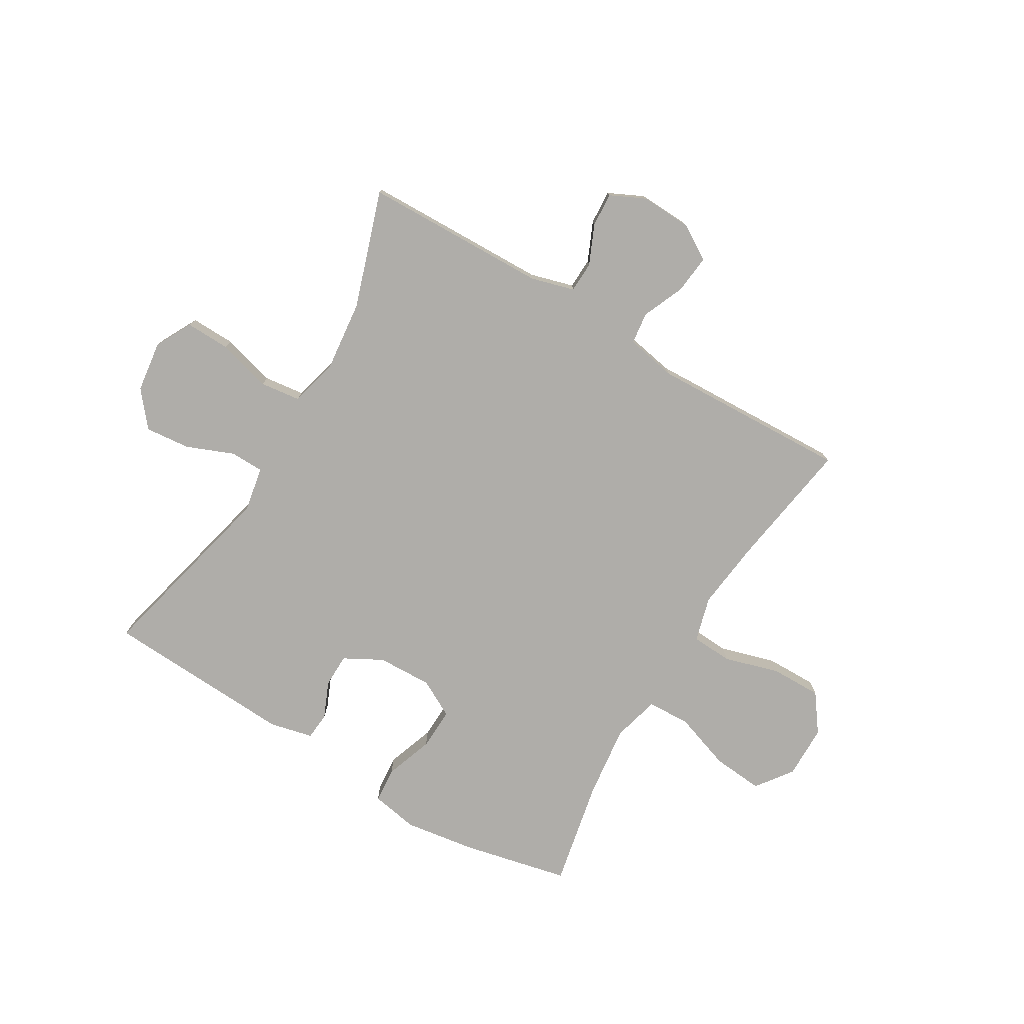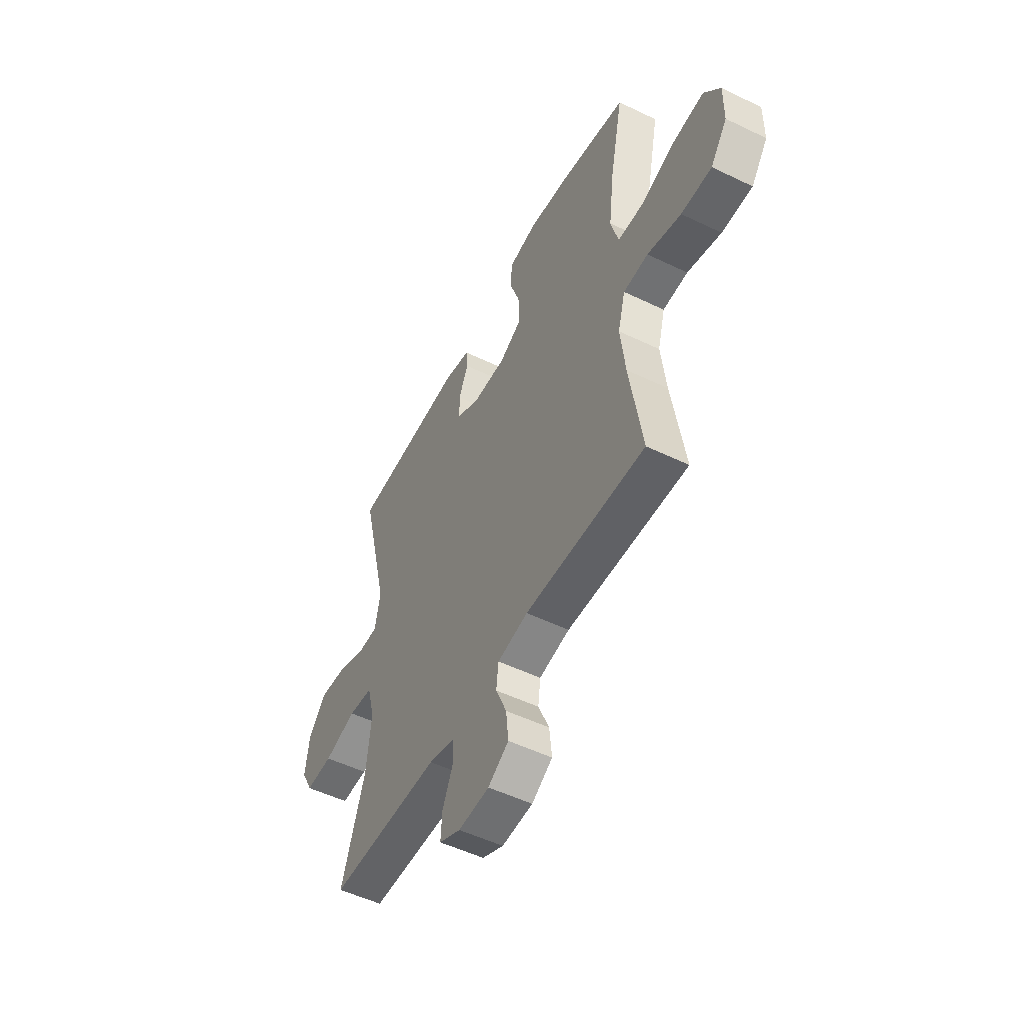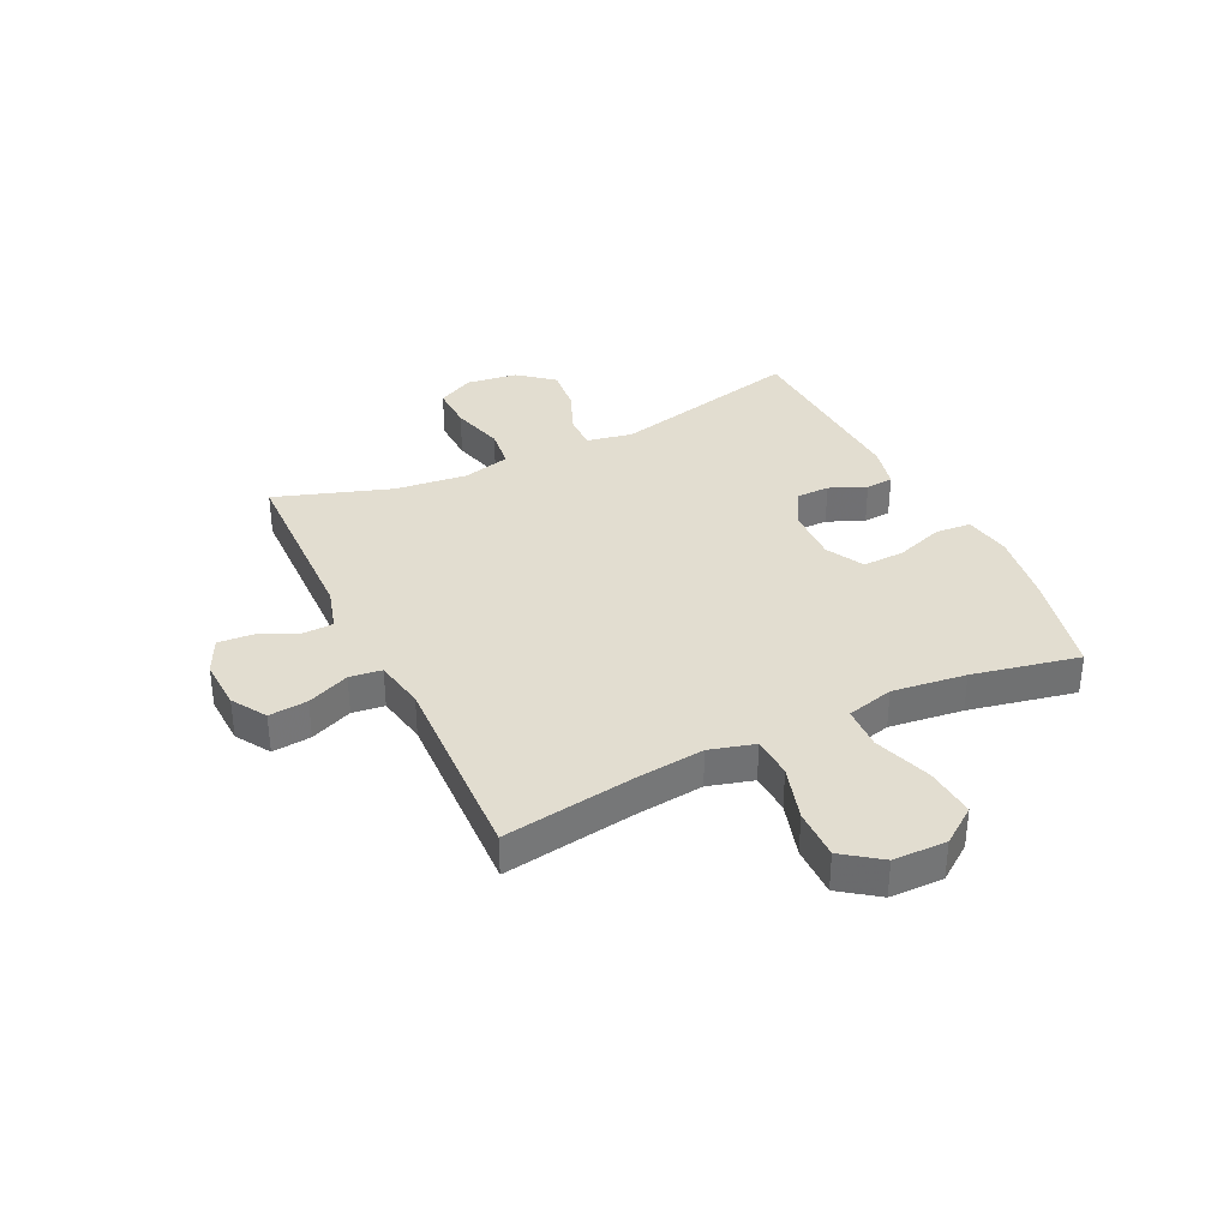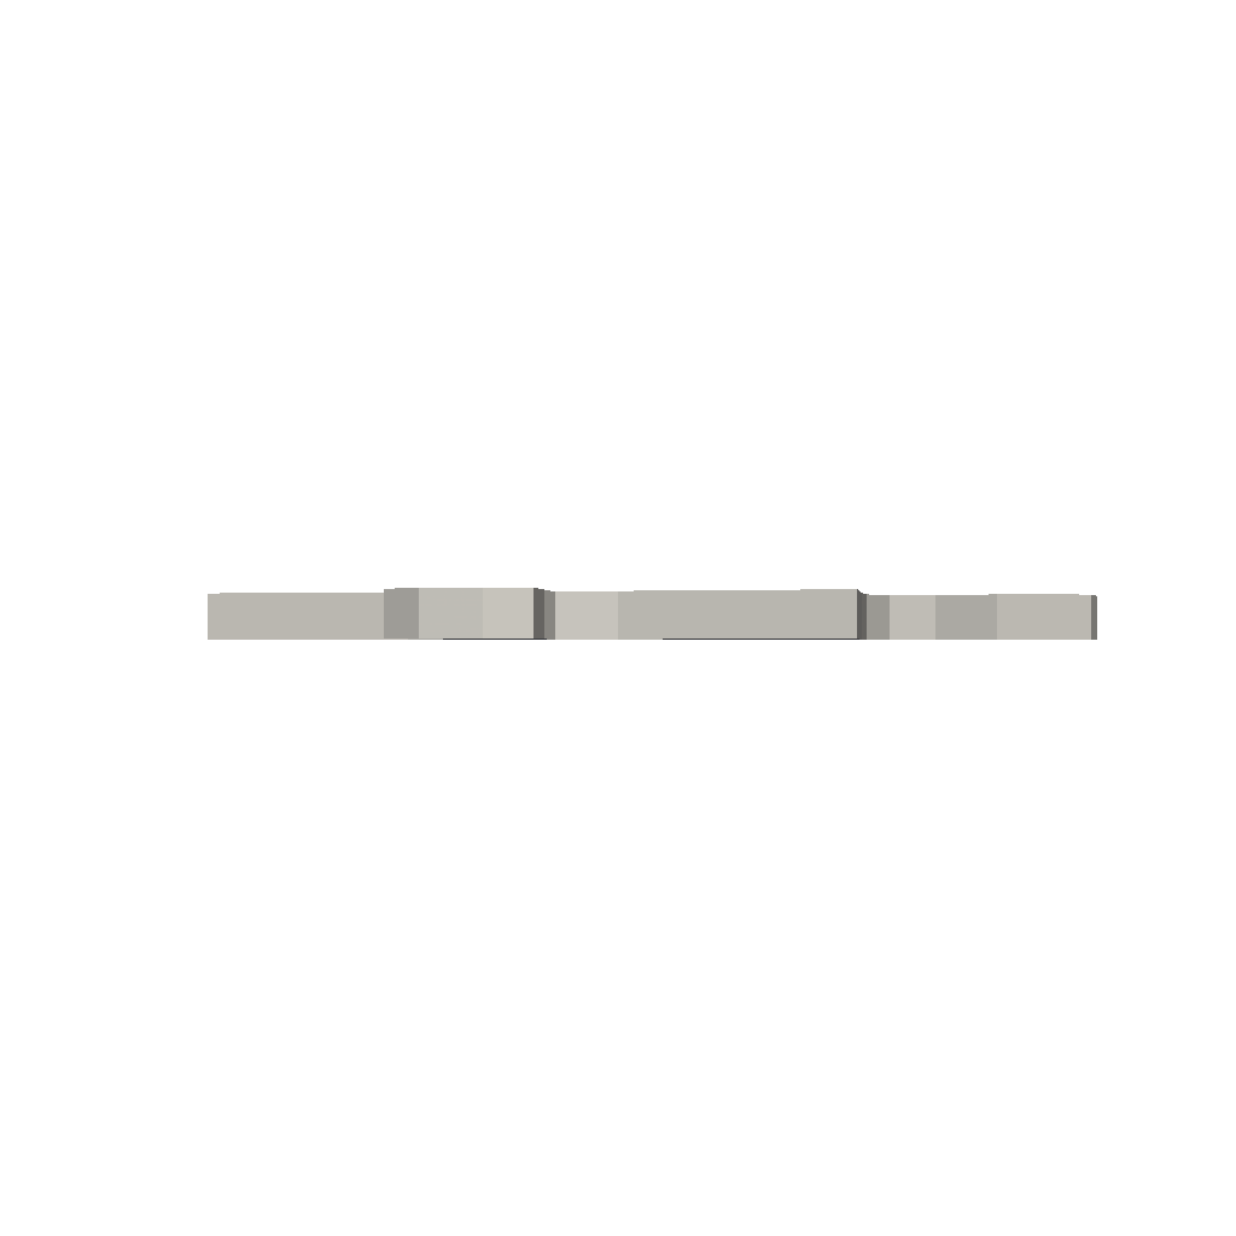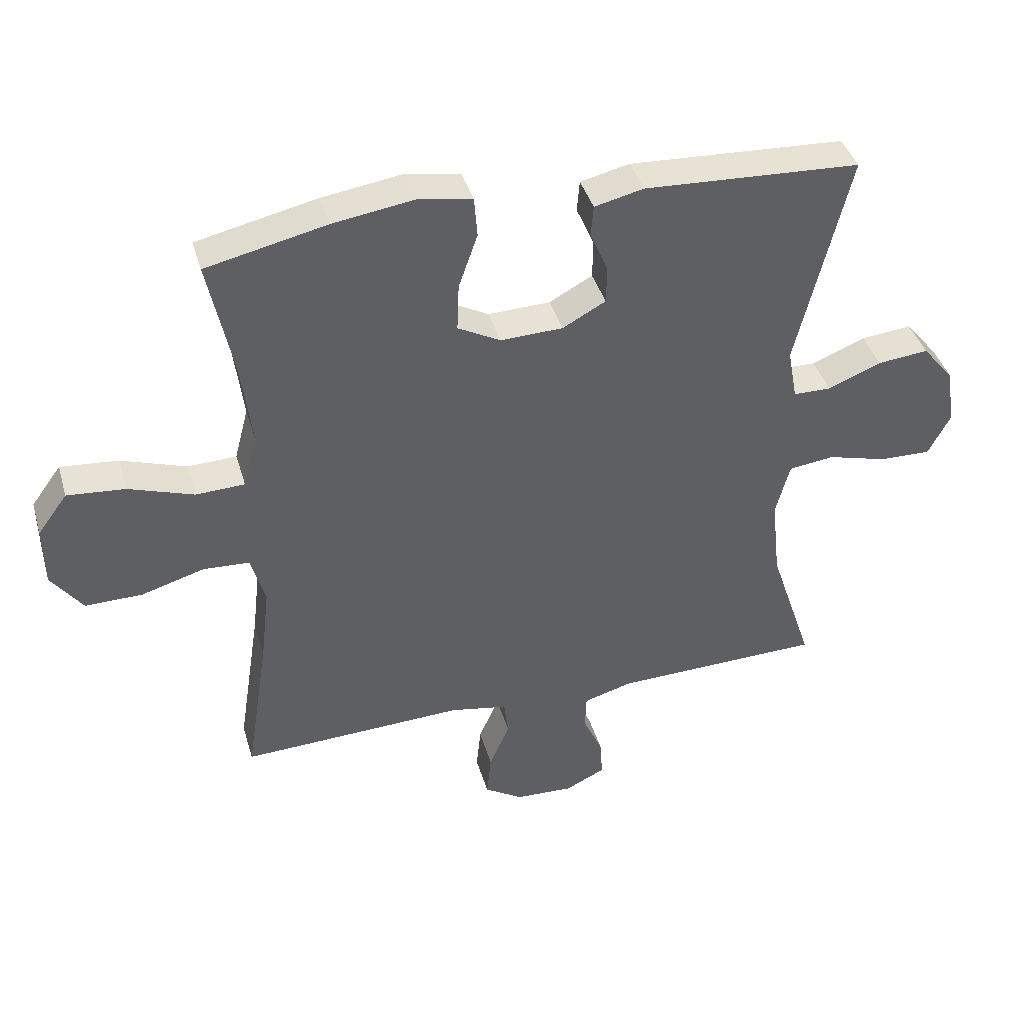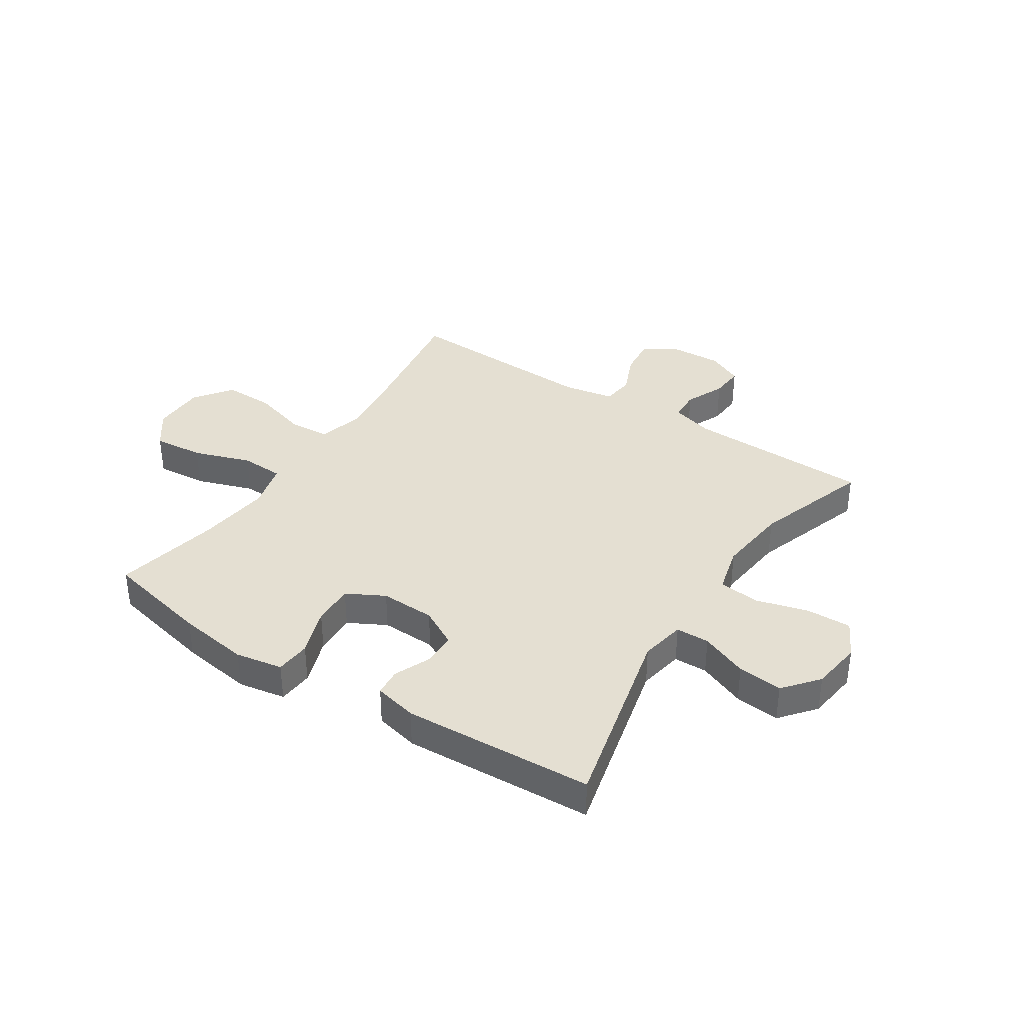
<metadata>
{"format":"obj","ext":"obj","renderer":"f3d","projection":"perspective","resolution":1024,"background":"white","views":[{"elev":-77.2,"azim":149.2,"up":"+Y"},{"elev":-52.2,"azim":-117.5,"up":"+Z"},{"elev":35.2,"azim":-115.7,"up":"+Y"},{"elev":-0.6,"azim":-163.9,"up":"+Y"},{"elev":40.7,"azim":-15.9,"up":"+Z"},{"elev":36.9,"azim":33.1,"up":"+Y"}]}
</metadata>
<code>
v 0.5 0.07 -0.5
v 0.171 0.07 -0.508
v 0.094 0.07 -0.53
v 0.092 0.07 -0.585
v 0.123 0.07 -0.655
v 0.127 0.07 -0.716
v 0.064 0.07 -0.746
v -0.027 0.07 -0.742
v -0.088 0.07 -0.704
v -0.081 0.07 -0.635
v -0.049 0.07 -0.56
v -0.056 0.07 -0.503
v -0.146 0.07 -0.486
v -0.5 0.07 -0.5
v -0.464 0.07 -0.267
v -0.45 0.07 -0.145
v -0.472 0.07 -0.065
v -0.545 0.07 -0.061
v -0.644 0.07 -0.09
v -0.734 0.07 -0.091
v -0.783 0.07 -0.024
v -0.784 0.07 0.071
v -0.737 0.07 0.135
v -0.646 0.07 0.127
v -0.544 0.07 0.092
v -0.467 0.07 0.095
v -0.445 0.07 0.179
v -0.461 0.07 0.31
v -0.5 0.07 0.5
v -0.311 0.07 0.542
v -0.183 0.07 0.561
v -0.099 0.07 0.546
v -0.094 0.07 0.483
v -0.124 0.07 0.397
v -0.127 0.07 0.322
v -0.06 0.07 0.286
v 0.038 0.07 0.289
v 0.106 0.07 0.326
v 0.107 0.07 0.386
v 0.079 0.07 0.451
v 0.083 0.07 0.5
v 0.16 0.07 0.518
v 0.5 0.07 0.5
v 0.418 0.07 0.159
v 0.433 0.07 0.078
v 0.493 0.07 0.077
v 0.577 0.07 0.111
v 0.657 0.07 0.119
v 0.708 0.07 0.057
v 0.72 0.07 -0.034
v 0.686 0.07 -0.099
v 0.606 0.07 -0.097
v 0.511 0.07 -0.071
v 0.439 0.07 -0.08
v 0.417 0.07 -0.165
v 0.431 0.07 -0.293
v 0.5 0 -0.5
v 0.171 0 -0.508
v 0.094 0 -0.53
v 0.092 0 -0.585
v 0.123 0 -0.655
v 0.127 0 -0.716
v 0.064 0 -0.746
v -0.027 0 -0.742
v -0.088 0 -0.704
v -0.081 0 -0.635
v -0.049 0 -0.56
v -0.056 0 -0.503
v -0.146 0 -0.486
v -0.5 0 -0.5
v -0.464 0 -0.267
v -0.45 0 -0.145
v -0.472 0 -0.065
v -0.545 0 -0.061
v -0.644 0 -0.09
v -0.734 0 -0.091
v -0.783 0 -0.024
v -0.784 0 0.071
v -0.737 0 0.135
v -0.646 0 0.127
v -0.544 0 0.092
v -0.467 0 0.095
v -0.445 0 0.179
v -0.461 0 0.31
v -0.5 0 0.5
v -0.311 0 0.542
v -0.183 0 0.561
v -0.099 0 0.546
v -0.094 0 0.483
v -0.124 0 0.397
v -0.127 0 0.322
v -0.06 0 0.286
v 0.038 0 0.289
v 0.106 0 0.326
v 0.107 0 0.386
v 0.079 0 0.451
v 0.083 0 0.5
v 0.16 0 0.518
v 0.5 0 0.5
v 0.418 0 0.159
v 0.433 0 0.078
v 0.493 0 0.077
v 0.577 0 0.111
v 0.657 0 0.119
v 0.708 0 0.057
v 0.72 0 -0.034
v 0.686 0 -0.099
v 0.606 0 -0.097
v 0.511 0 -0.071
v 0.439 0 -0.08
v 0.417 0 -0.165
v 0.431 0 -0.293
f 51 52 53
f 50 51 53
f 49 50 53
f 48 49 53
f 47 48 53
f 46 47 53
f 45 46 53 54
f 44 45 54 55
f 42 43 44
f 41 42 44
f 40 41 44
f 39 40 44
f 38 39 44 55
f 32 33 34
f 31 32 34
f 30 31 34
f 29 30 34
f 28 29 34
f 27 28 34 35
f 26 27 35 36
f 23 24 25
f 22 23 25
f 21 22 25
f 20 21 25
f 19 20 25
f 18 19 25
f 17 18 25 26
f 26 36 37
f 17 26 37
f 16 17 37
f 13 14 15
f 38 55 56
f 37 38 56
f 16 37 56
f 15 16 56
f 13 15 56
f 12 13 56
f 9 10 11
f 8 9 11
f 7 8 11
f 6 7 11
f 5 6 11
f 4 5 11
f 56 1 2
f 12 56 2 3
f 3 4 11 12
f 109 108 107
f 109 107 106
f 109 106 105
f 109 105 104
f 109 104 103
f 109 103 102
f 110 109 102 101
f 111 110 101 100
f 100 99 98
f 100 98 97
f 100 97 96
f 100 96 95
f 111 100 95 94
f 90 89 88
f 90 88 87
f 90 87 86
f 90 86 85
f 90 85 84
f 91 90 84 83
f 92 91 83 82
f 81 80 79
f 81 79 78
f 81 78 77
f 81 77 76
f 81 76 75
f 81 75 74
f 82 81 74 73
f 93 92 82
f 93 82 73
f 93 73 72
f 71 70 69
f 112 111 94
f 112 94 93
f 112 93 72
f 112 72 71
f 112 71 69
f 112 69 68
f 67 66 65
f 67 65 64
f 67 64 63
f 67 63 62
f 67 62 61
f 67 61 60
f 58 57 112
f 59 58 112 68
f 68 67 60 59
f 1 57 58 2
f 2 58 59 3
f 3 59 60 4
f 4 60 61 5
f 5 61 62 6
f 6 62 63 7
f 7 63 64 8
f 8 64 65 9
f 9 65 66 10
f 10 66 67 11
f 11 67 68 12
f 12 68 69 13
f 13 69 70 14
f 14 70 71 15
f 15 71 72 16
f 16 72 73 17
f 17 73 74 18
f 18 74 75 19
f 19 75 76 20
f 20 76 77 21
f 21 77 78 22
f 22 78 79 23
f 23 79 80 24
f 24 80 81 25
f 25 81 82 26
f 26 82 83 27
f 27 83 84 28
f 28 84 85 29
f 29 85 86 30
f 30 86 87 31
f 31 87 88 32
f 32 88 89 33
f 33 89 90 34
f 34 90 91 35
f 35 91 92 36
f 36 92 93 37
f 37 93 94 38
f 38 94 95 39
f 39 95 96 40
f 40 96 97 41
f 41 97 98 42
f 42 98 99 43
f 43 99 100 44
f 44 100 101 45
f 45 101 102 46
f 46 102 103 47
f 47 103 104 48
f 48 104 105 49
f 49 105 106 50
f 50 106 107 51
f 51 107 108 52
f 52 108 109 53
f 53 109 110 54
f 54 110 111 55
f 55 111 112 56
f 56 112 57 1

</code>
